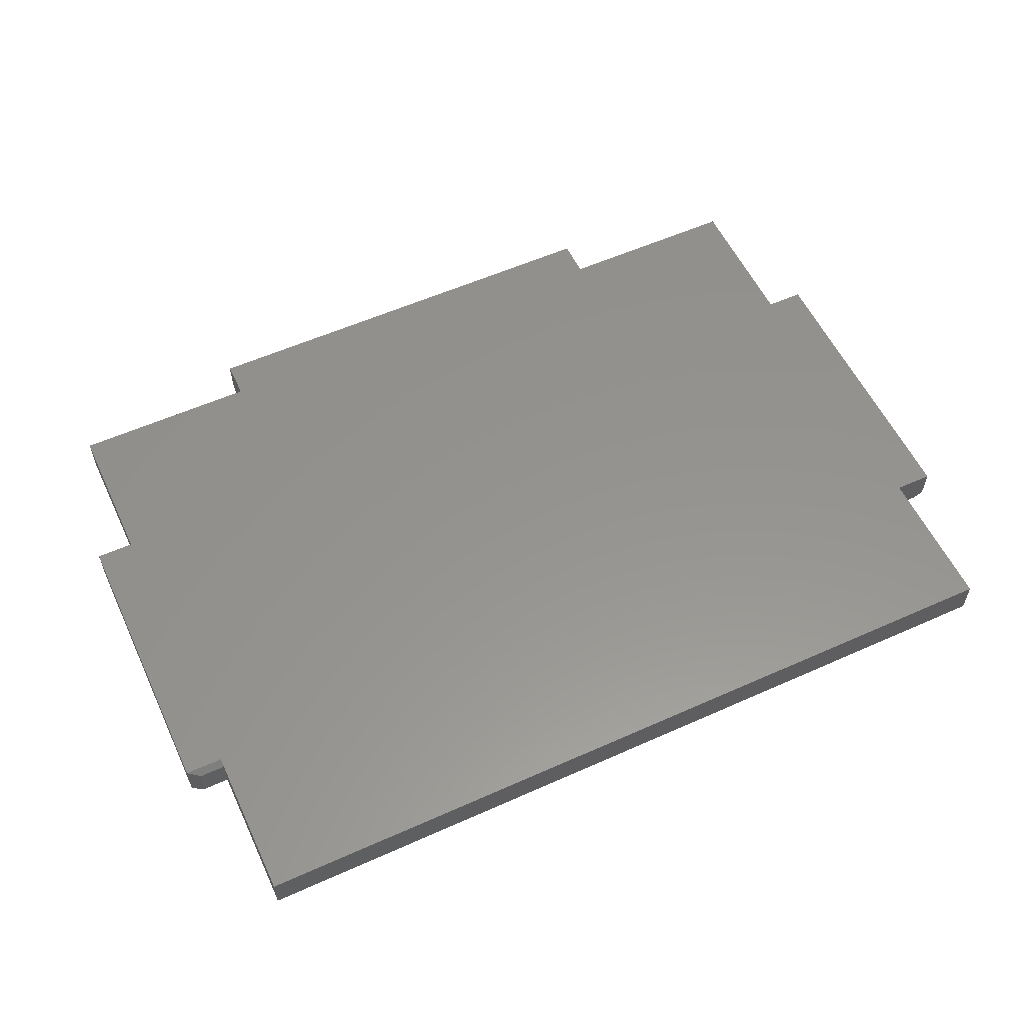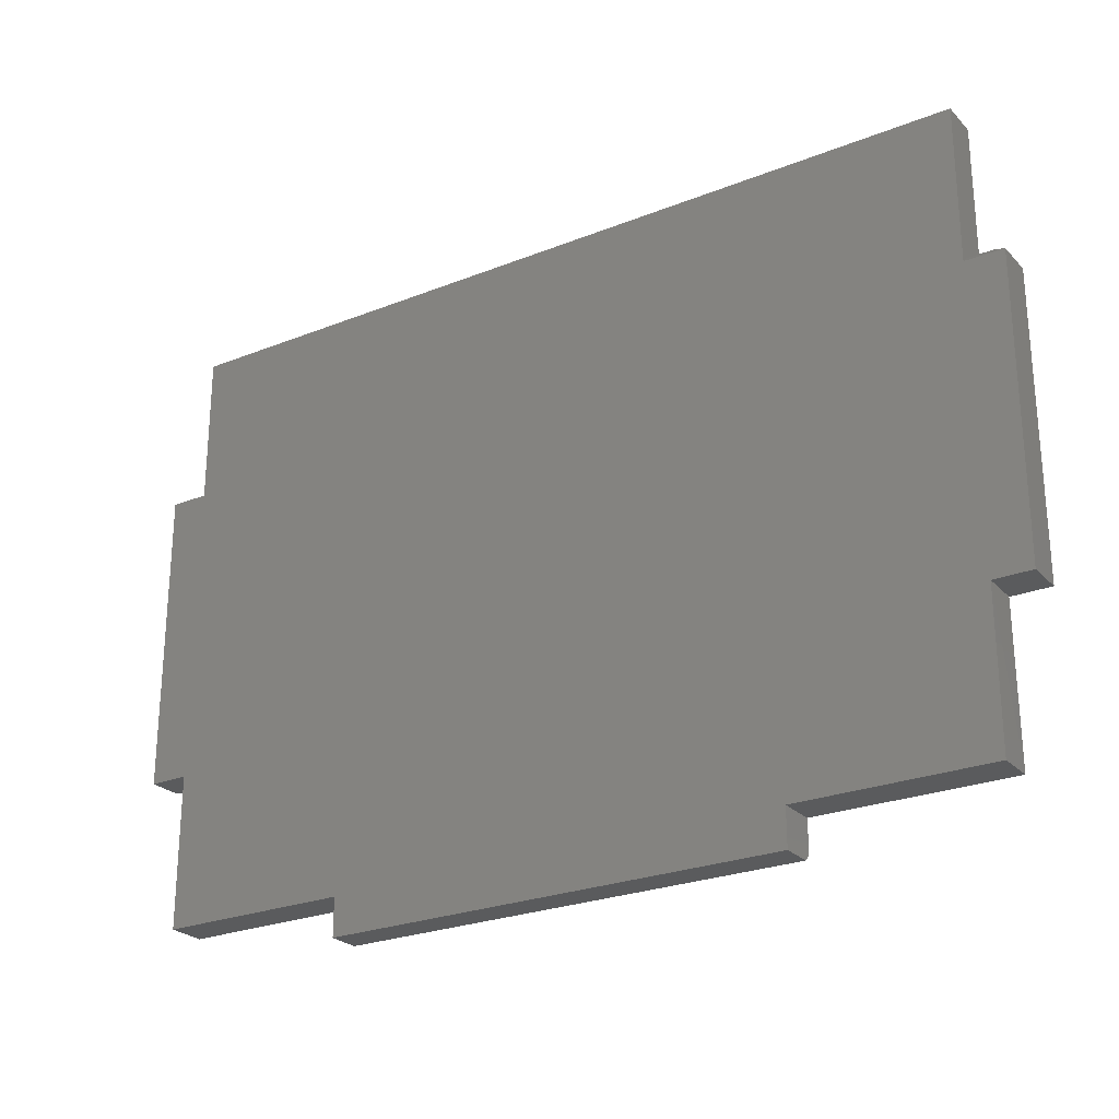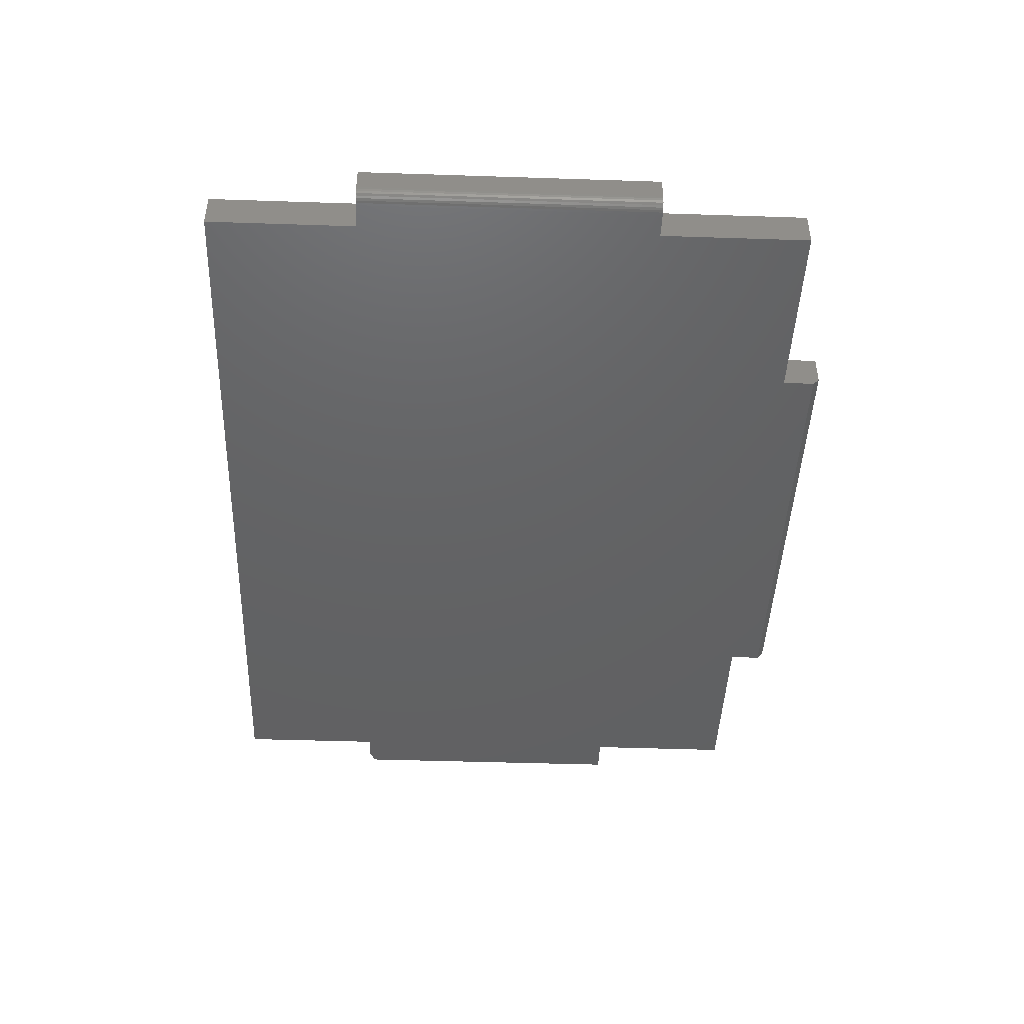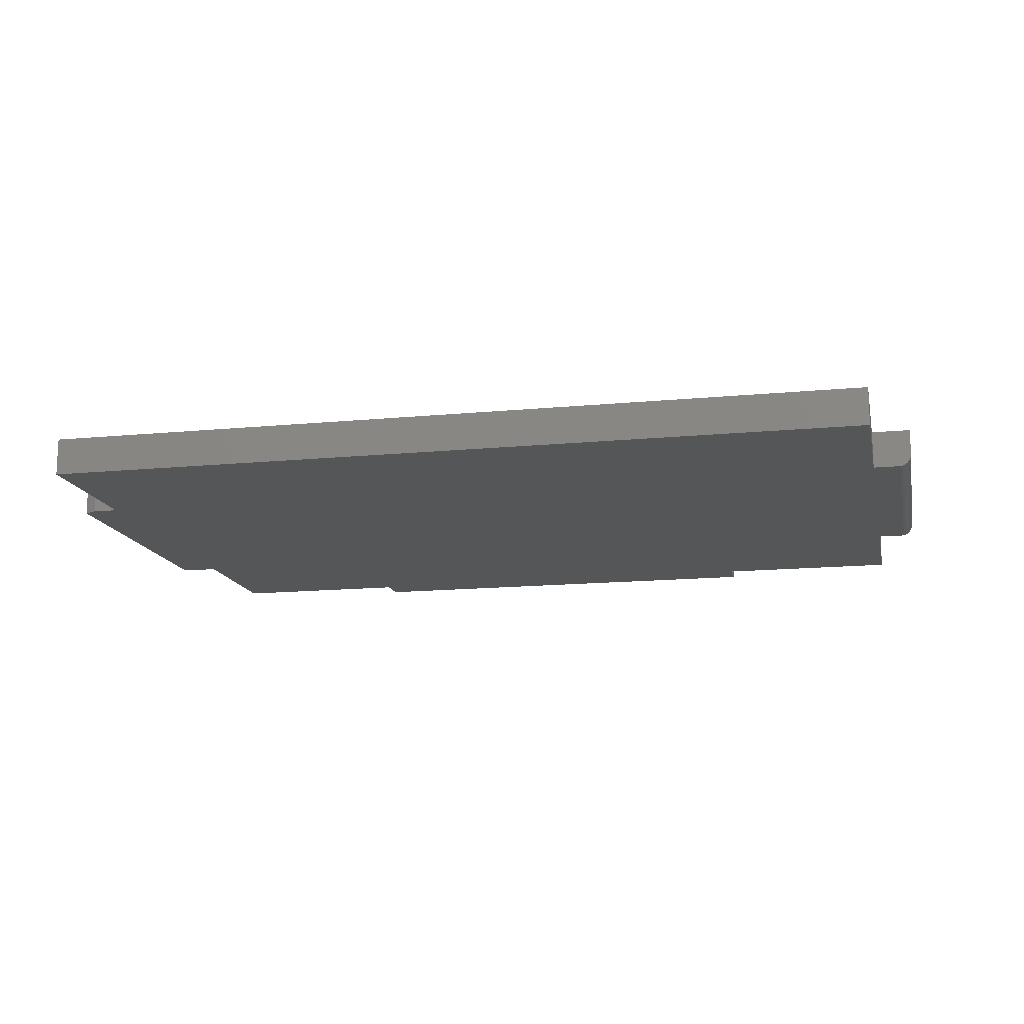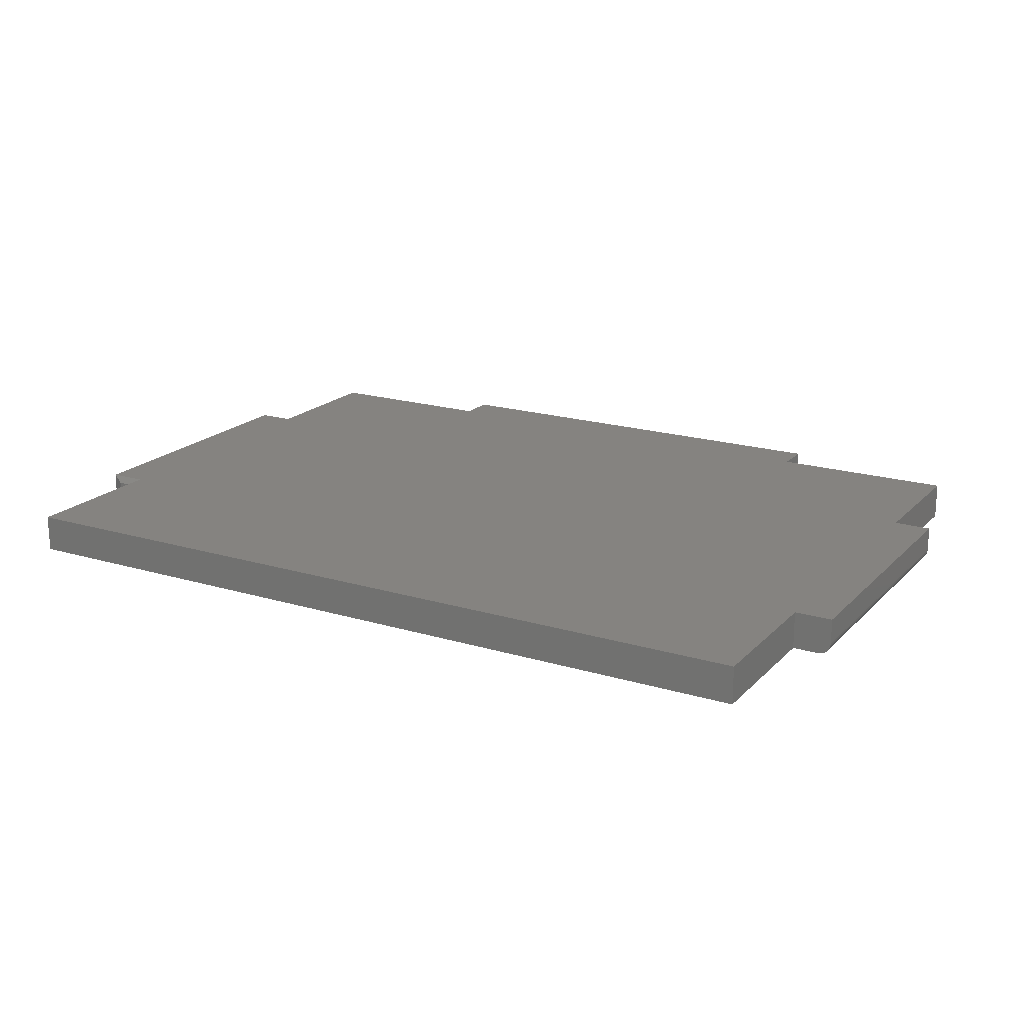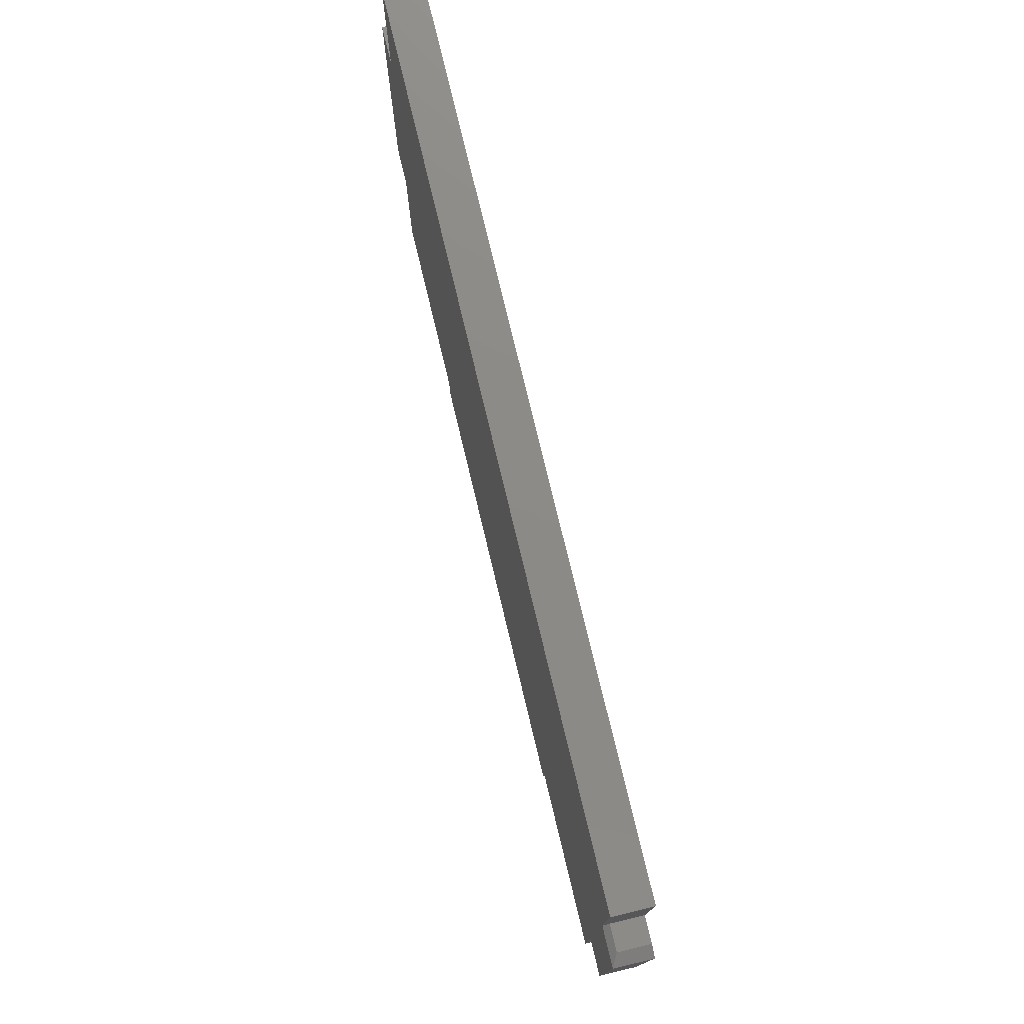
<metadata>
{"format":"stl","ext":"stl","renderer":"f3d","projection":"perspective","resolution":1024,"background":"white","views":[{"elev":56.8,"azim":-25.0,"up":"+Y"},{"elev":-25.4,"azim":-147.4,"up":"+Z"},{"elev":-44.7,"azim":87.8,"up":"+Y"},{"elev":-14.6,"azim":12.0,"up":"+Y"},{"elev":19.1,"azim":29.7,"up":"+Y"},{"elev":76.8,"azim":-103.5,"up":"+Z"}]}
</metadata>
<code>
# stl→obj: 54 verts, 104 faces
v 0.5618 -0.03723 0.5625
v 0.5156 -0.04688 0.5625
v 0.5474 -0.04688 0.5625
v 0.5156 1.145e-16 0.5625
v 0.5627 -0.0343 0.5625
v 0.563 -0.03125 0.5625
v 0.563 1.198e-16 0.5625
v 0.5504 -0.04657 0.5625
v 0.5533 -0.04569 0.5625
v 0.556 -0.04424 0.5625
v 0.5584 -0.0423 0.5625
v 0.5604 -0.03993 0.5625
v 0.563 1.198e-16 0.1875
v 0.563 -0.03125 0.1875
v 0.5533 -0.04569 0.1875
v 0.5504 -0.04657 0.1875
v 0.5474 -0.04688 0.1875
v 0.5156 1.145e-16 0.1875
v 0.5627 -0.0343 0.1875
v 0.5618 -0.03723 0.1875
v 0.5156 -0.04688 0.1875
v 0.5604 -0.03993 0.1875
v 0.5584 -0.0423 0.1875
v 0.556 -0.04424 0.1875
v -0.2812 -0.04688 -1.435e-17
v -0.5151 -0.04688 0.1875
v -0.5156 -0.04688 0
v 0.2812 -0.04688 0.0004934
v 0.5156 -0.04688 -6.315e-17
v 0.5156 -0.04688 0.749
v -0.5156 -0.04688 0.749
v -0.5156 -0.04688 0.5625
v 0.2812 -0.04688 -0.03906
v -0.2812 -0.04688 -0.03906
v -0.5469 -0.04688 0.5625
v -0.5625 -0.04688 0.5547
v -0.5625 -0.04688 0.1875
v 0.5156 1.145e-16 -6.315e-17
v 0.2812 8.847e-17 -4.879e-17
v -0.5156 1.275e-33 0.1875
v -0.5625 -5.204e-18 0.1875
v -0.5625 -5.204e-18 0.5547
v -0.2812 2.602e-17 -1.435e-17
v -0.5156 0 0
v -0.5156 -1.735e-18 0.5547
v -0.5156 1.385e-17 0.5625
v -0.5156 5.092e-33 0.749
v 0.5156 1.145e-16 0.749
v -0.2812 2.602e-17 -0.04688
v 0.2812 8.847e-17 -0.04688
v -0.5156 -0.007812 0.5625
v -0.5469 -0.007812 0.5625
v -0.2812 -0.03906 -0.04688
v 0.2812 -0.03906 -0.04688
f 1 2 3
f 4 2 1
f 4 1 5
f 4 5 6
f 4 6 7
f 8 9 10
f 8 10 11
f 8 11 12
f 8 12 1
f 8 1 3
f 13 7 14
f 14 7 6
f 15 16 17
f 18 13 14
f 18 14 19
f 18 19 20
f 18 20 21
f 21 20 22
f 21 22 23
f 21 23 24
f 21 24 15
f 21 15 17
f 25 26 27
f 21 28 29
f 2 30 31
f 2 31 32
f 2 32 17
f 2 17 3
f 21 26 28
f 28 26 25
f 28 25 33
f 33 25 34
f 17 32 21
f 21 32 35
f 21 35 26
f 26 35 36
f 26 36 37
f 14 6 19
f 19 6 5
f 19 5 20
f 20 5 1
f 20 1 22
f 22 1 12
f 22 12 23
f 23 12 11
f 23 11 24
f 24 11 10
f 24 10 15
f 15 10 9
f 15 9 16
f 16 9 8
f 16 8 17
f 17 8 3
f 38 39 18
f 40 41 42
f 40 42 18
f 40 18 39
f 40 39 43
f 40 43 44
f 42 45 18
f 18 45 13
f 45 4 13
f 13 4 7
f 45 46 4
f 4 46 47
f 4 47 48
f 49 43 50
f 50 43 39
f 29 38 21
f 21 38 18
f 2 4 30
f 30 4 48
f 45 42 51
f 51 42 52
f 42 41 36
f 36 41 37
f 32 51 35
f 35 51 52
f 35 52 36
f 36 52 42
f 51 32 31
f 51 31 47
f 51 47 46
f 51 46 45
f 26 40 27
f 27 40 44
f 37 41 26
f 26 41 40
f 34 25 53
f 53 25 43
f 53 43 49
f 33 54 28
f 28 54 50
f 28 50 39
f 49 50 53
f 53 50 54
f 53 54 34
f 34 54 33
f 27 44 25
f 25 44 43
f 28 39 29
f 29 39 38
f 30 48 31
f 31 48 47

</code>
